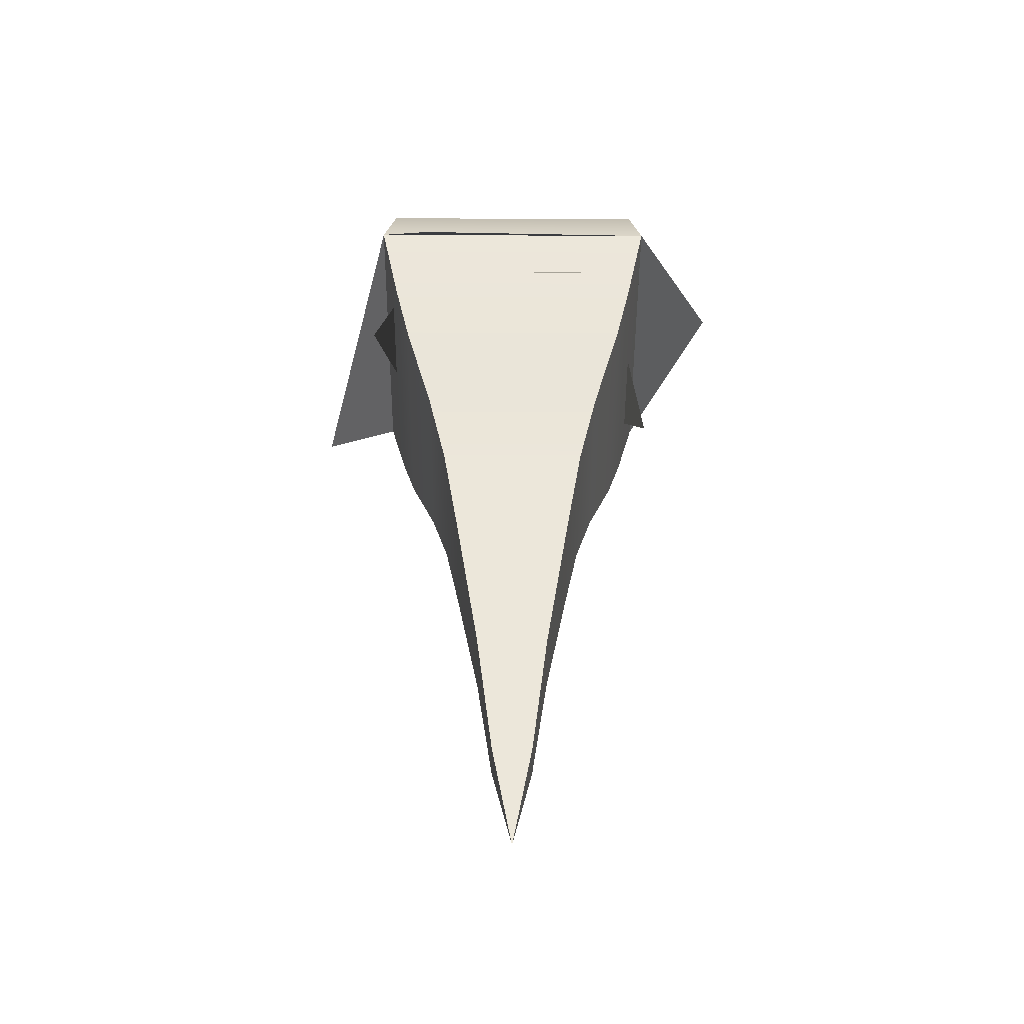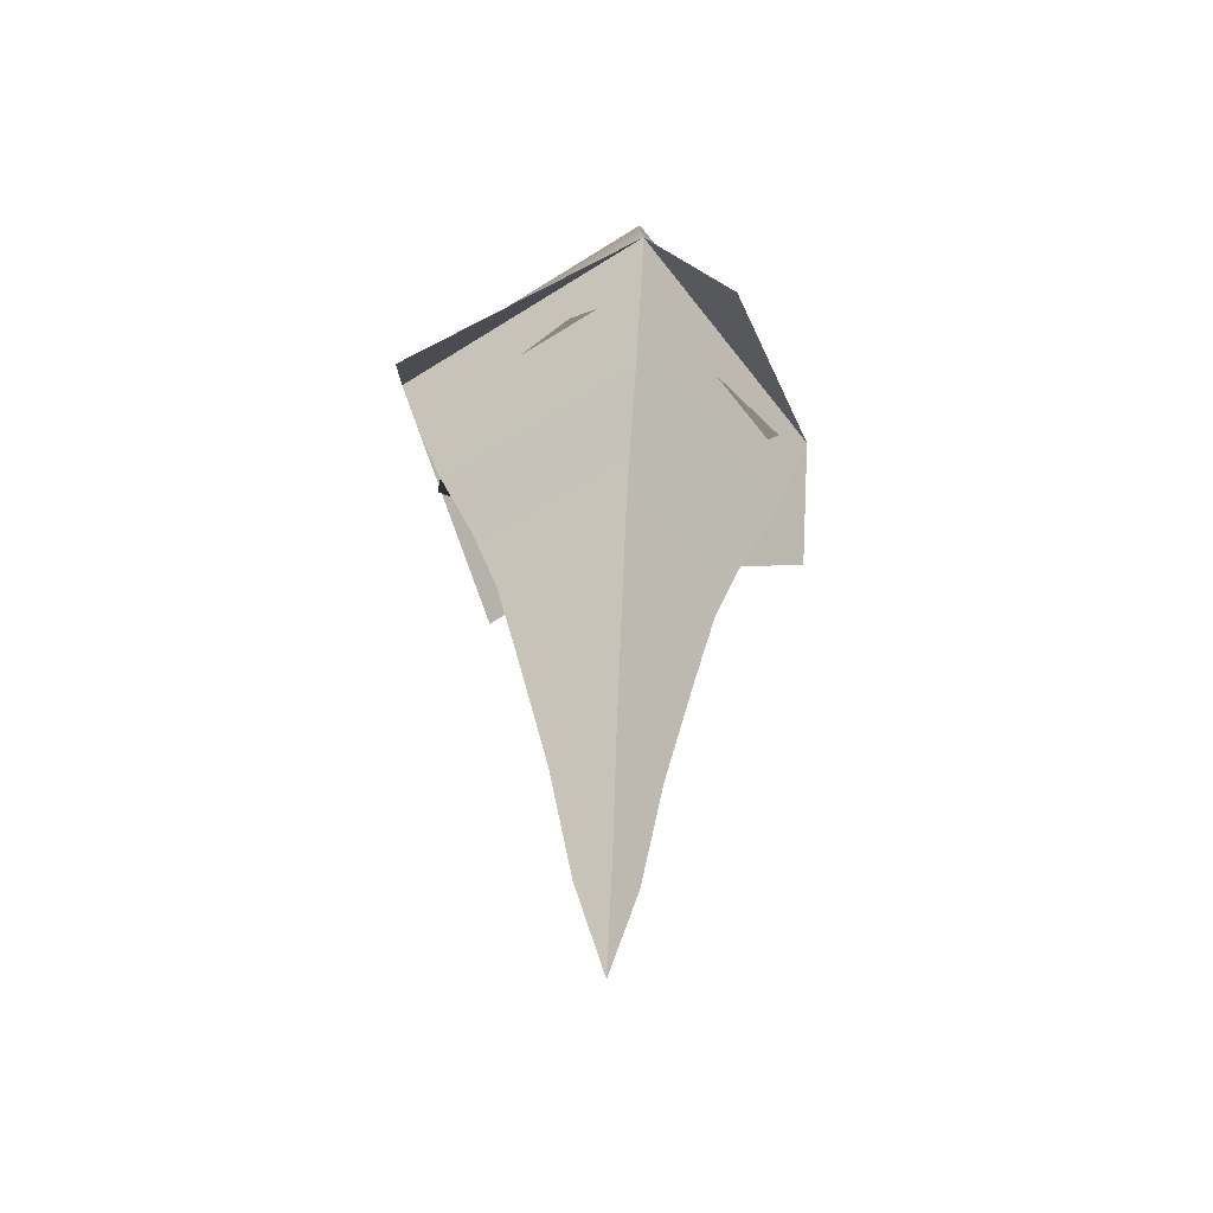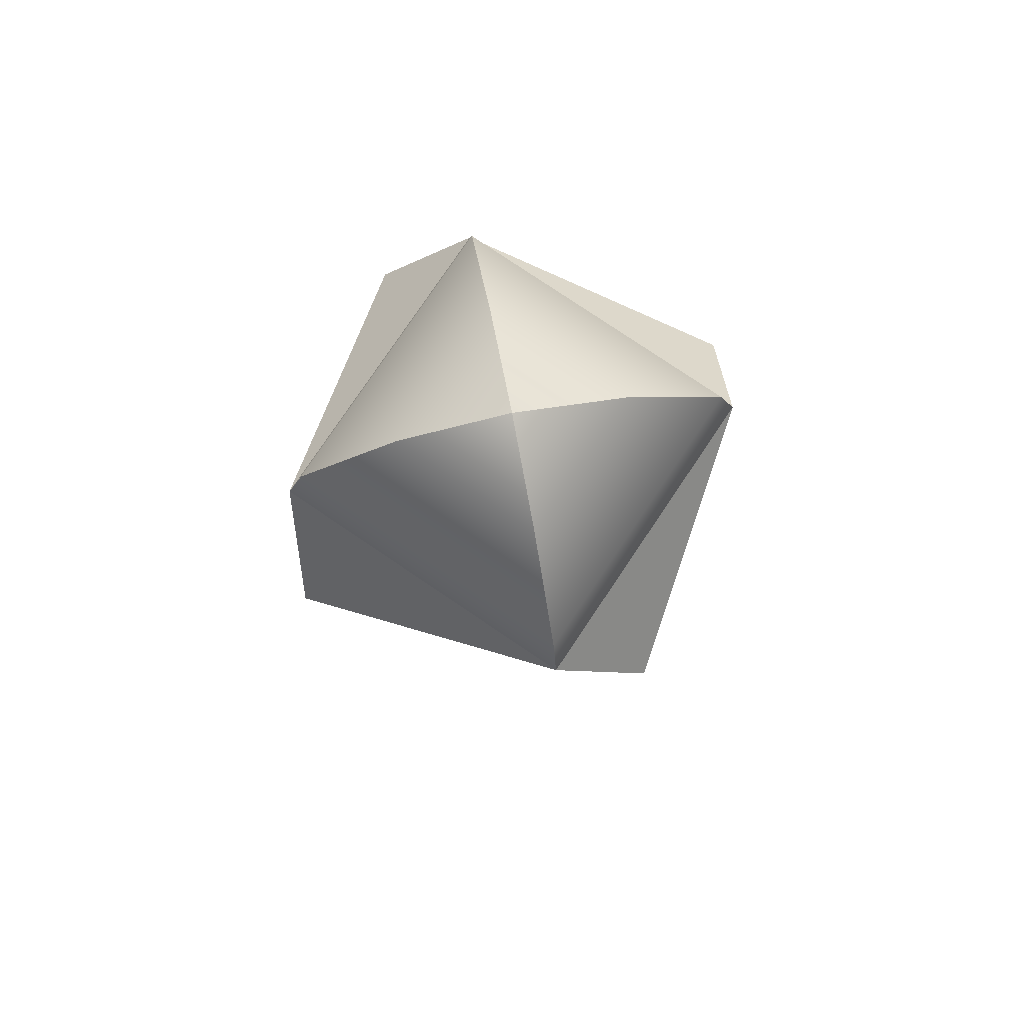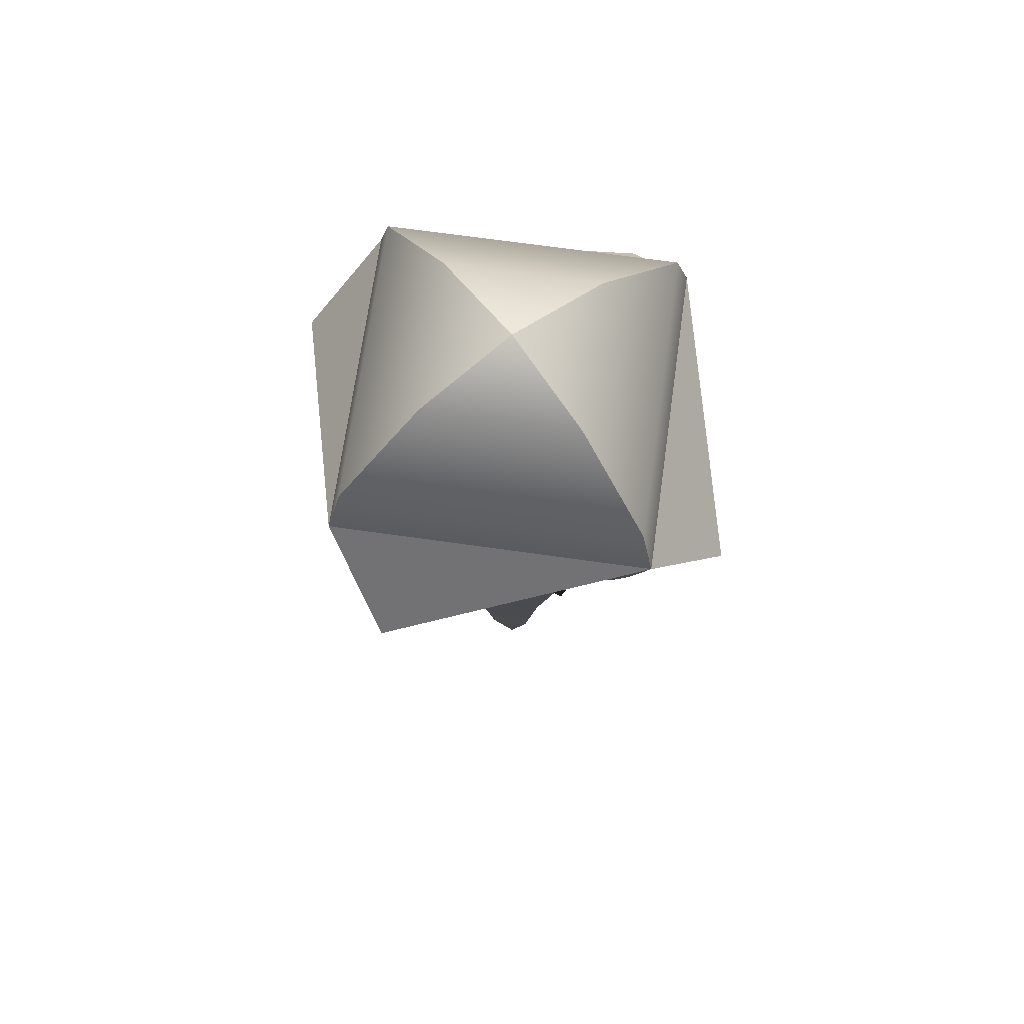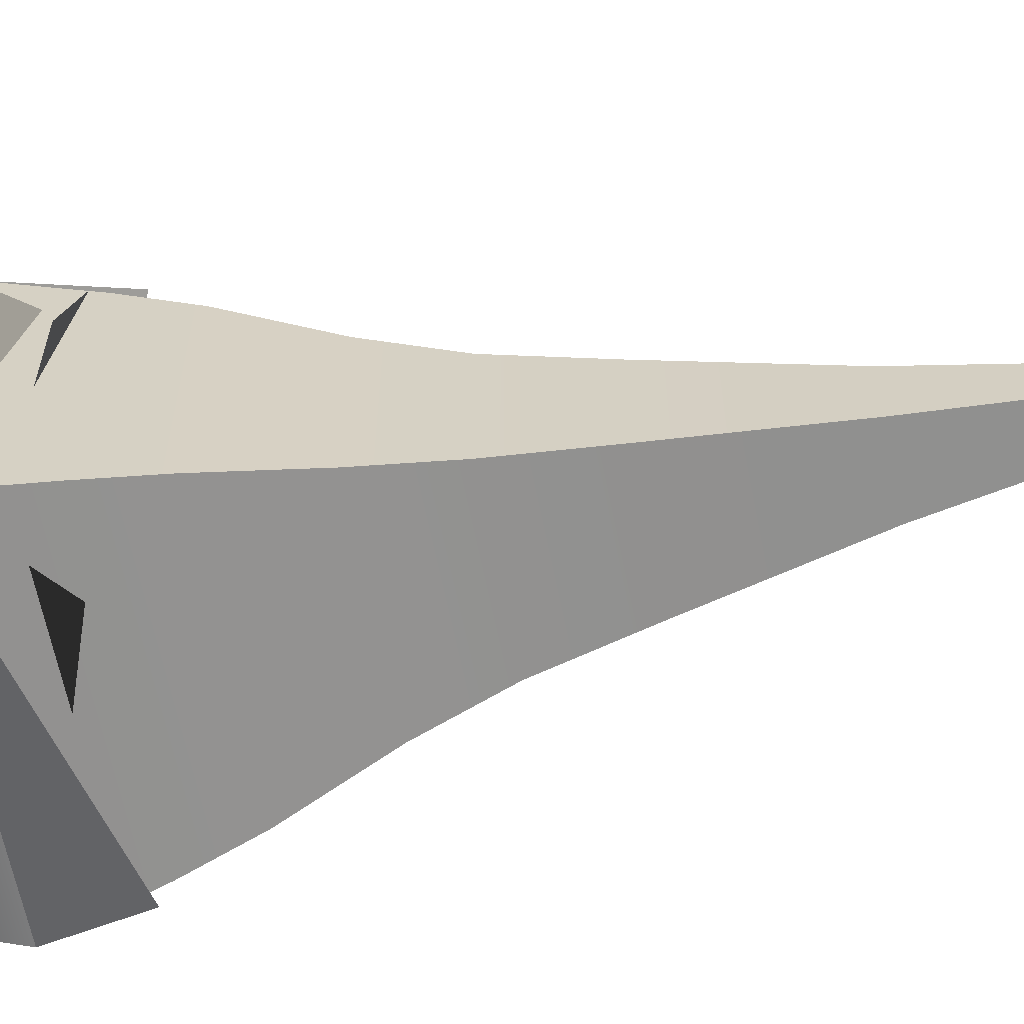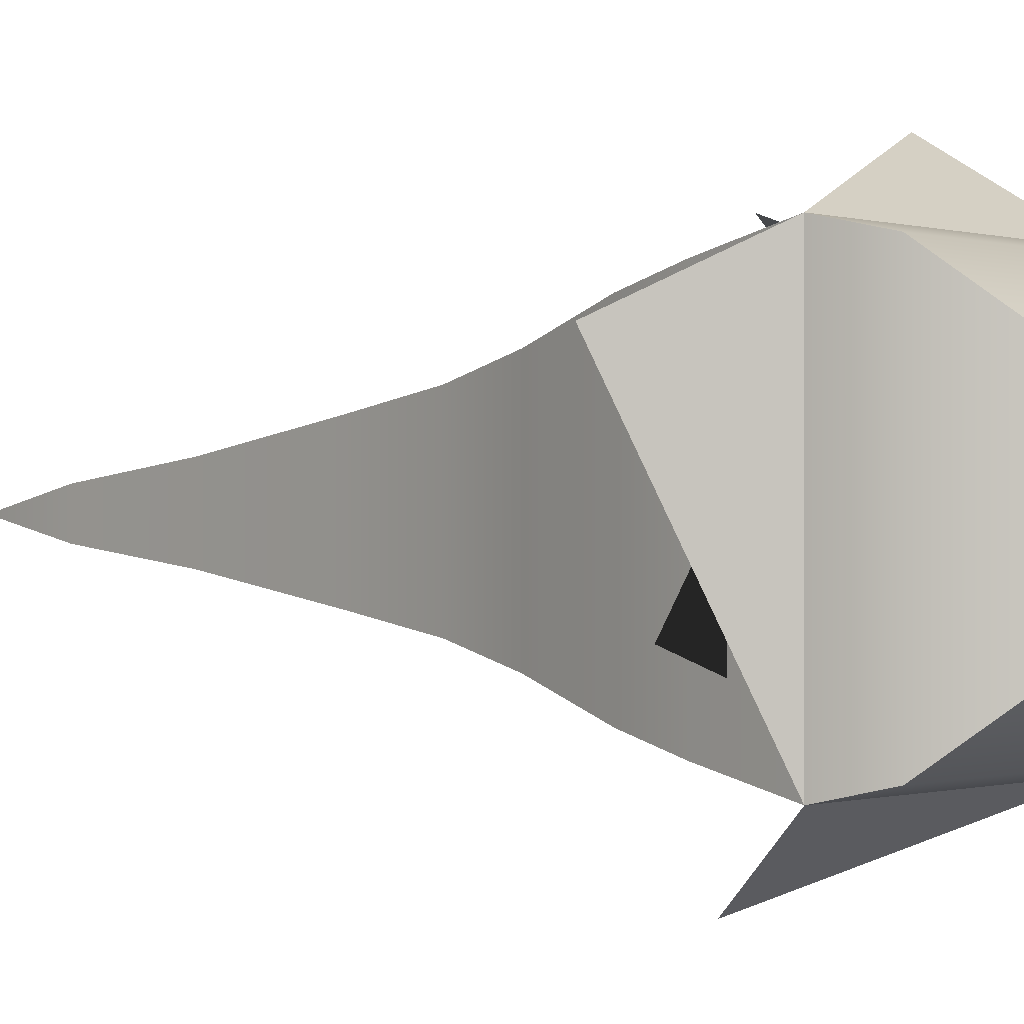
<metadata>
{"format":"obj","ext":"obj","renderer":"f3d","projection":"perspective","resolution":1024,"background":"white","views":[{"elev":-47.3,"azim":89.7,"up":"+Z"},{"elev":-50.6,"azim":-144.8,"up":"+Z"},{"elev":79.1,"azim":-146.0,"up":"+Z"},{"elev":70.0,"azim":8.0,"up":"+Z"},{"elev":-63.5,"azim":101.3,"up":"+Y"},{"elev":-0.3,"azim":-50.9,"up":"+Y"}]}
</metadata>
<code>
g default
v 0 0 -0.3543
v -0.01302 0.01302 -0.2874
v 0.01302 0.01302 -0.2874
v -0.01302 -0.01302 -0.2874
v 0.01302 -0.01302 -0.2874
v -0.04867 0.04867 -0.04598
v 0.04867 0.04867 -0.04598
v 0.04867 -0.04867 -0.04598
v -0.04867 -0.04867 -0.04598
v -0.07802 0.07802 0.05914
v 0.07802 0.07802 0.05914
v 0.07802 -0.07802 0.05914
v -0.07802 -0.07802 0.05914
v -0.09982 0.09982 0.1563
v 0.09982 0.09982 0.1563
v 0.09982 -0.09982 0.1563
v -0.09982 -0.09982 0.1563
v -0.0484 0.0484 0.2358
v 0.0484 0.0484 0.2358
v 0.0484 -0.0484 0.2358
v -0.0484 -0.0484 0.2358
v 0 0 0.2511
v 0.06349 0.1454 0.09415
v -0.1454 0.06349 0.09415
v -0.06349 -0.1454 0.09415
v 0.1454 -0.06349 0.09415
v -0.09197 0.09197 0.1908
v -0.09197 -0.09197 0.1908
v 0.09197 -0.09197 0.1908
v 0.09197 0.09197 0.1908
v -0.03871 0.03871 -0.1057
v -0.03871 -0.03871 -0.1057
v 0.03871 -0.03871 -0.1057
v 0.03871 0.03871 -0.1057
v -0.02349 0.02349 -0.2019
v -0.02349 -0.02349 -0.2019
v 0.02349 -0.02349 -0.2019
v 0.02349 0.02349 -0.2019
v -0.06056 0.06056 0.002538
v -0.06056 -0.06056 0.002538
v 0.06056 -0.06056 0.002538
v 0.06056 0.06056 0.002538
v -0.08784 0.08784 0.09925
v -0.08784 -0.08784 0.09925
v 0.08784 -0.08784 0.09925
v 0.08784 0.08784 0.09925
v 0 0 -0.2302
v 0.009544 0.009544 -0.1812
v -0.009544 0.009544 -0.1812
v 0.009544 -0.009544 -0.1812
v -0.009544 -0.009544 -0.1812
v 0.03568 0.03568 -0.004206
v -0.03568 0.03568 -0.004206
v -0.03568 -0.03568 -0.004206
v 0.03568 -0.03568 -0.004206
v 0.05719 0.05719 0.07286
v -0.05719 0.05719 0.07286
v -0.05719 -0.05719 0.07286
v 0.05719 -0.05719 0.07286
v 0.07318 0.07318 0.1441
v -0.07318 0.07318 0.1441
v -0.07318 -0.07318 0.1441
v 0.07318 -0.07318 0.1441
v 0.03548 0.03548 0.2023
v -0.03548 0.03548 0.2023
v -0.03548 -0.03548 0.2023
v 0.03548 -0.03548 0.2023
v 0 0 0.2136
v -0.04655 0.1066 0.09852
v 0.1066 0.04655 0.09852
v 0.04655 -0.1066 0.09852
v -0.1066 -0.04655 0.09852
v 0.06742 0.06742 0.1693
v 0.06742 -0.06742 0.1693
v -0.06742 -0.06742 0.1693
v -0.06742 0.06742 0.1693
v 0.02838 0.02838 -0.04799
v 0.02838 -0.02838 -0.04799
v -0.02838 -0.02838 -0.04799
v -0.02838 0.02838 -0.04799
v 0.01722 0.01722 -0.1185
v 0.01722 -0.01722 -0.1185
v -0.01722 -0.01722 -0.1185
v -0.01722 0.01722 -0.1185
v 0.04439 0.04439 0.03136
v 0.04439 -0.04439 0.03136
v -0.04439 -0.04439 0.03136
v -0.04439 0.04439 0.03136
v 0.0644 0.0644 0.1023
v 0.0644 -0.0644 0.1023
v -0.0644 -0.0644 0.1023
v -0.0644 0.0644 0.1023
g pCube2
f 1 3 2
f 4 5 1
f 1 5 3
f 4 1 2
f 2 3 38 35
f 3 5 37 38
f 5 4 36 37
f 4 2 35 36
f 6 7 42 39
f 7 8 41 42
f 8 9 40 41
f 9 6 39 40
f 10 11 46 43
f 11 12 45 46
f 12 13 44 45
f 13 10 43 44
f 14 15 30 27
f 15 16 29 30
f 16 17 28 29
f 17 14 27 28
f 18 19 22
f 19 20 22
f 20 21 22
f 21 18 22
f 14 23 15
f 14 17 24
f 17 16 25
f 15 26 16
f 28 27 18 21
f 29 28 21 20
f 30 29 20 19
f 27 30 19 18
f 32 31 6 9
f 33 32 9 8
f 34 33 8 7
f 31 34 7 6
f 36 35 31 32
f 37 36 32 33
f 38 37 33 34
f 35 38 34 31
f 40 39 10 13
f 41 40 13 12
f 42 41 12 11
f 39 42 11 10
f 44 43 14 17
f 45 44 17 16
f 46 45 16 15
f 43 46 15 14
f 47 49 48
f 50 51 47
f 47 51 49
f 50 47 48
f 48 49 84 81
f 49 51 83 84
f 51 50 82 83
f 50 48 81 82
f 52 53 88 85
f 53 54 87 88
f 54 55 86 87
f 55 52 85 86
f 56 57 92 89
f 57 58 91 92
f 58 59 90 91
f 59 56 89 90
f 60 61 76 73
f 61 62 75 76
f 62 63 74 75
f 63 60 73 74
f 64 65 68
f 65 66 68
f 66 67 68
f 67 64 68
f 60 61 69
f 60 70 63
f 63 71 62
f 61 62 72
f 74 73 64 67
f 75 74 67 66
f 76 75 66 65
f 73 76 65 64
f 78 77 52 55
f 79 78 55 54
f 80 79 54 53
f 77 80 53 52
f 82 81 77 78
f 83 82 78 79
f 84 83 79 80
f 81 84 80 77
f 86 85 56 59
f 87 86 59 58
f 88 87 58 57
f 85 88 57 56
f 90 89 60 63
f 91 90 63 62
f 92 91 62 61
f 89 92 61 60

</code>
